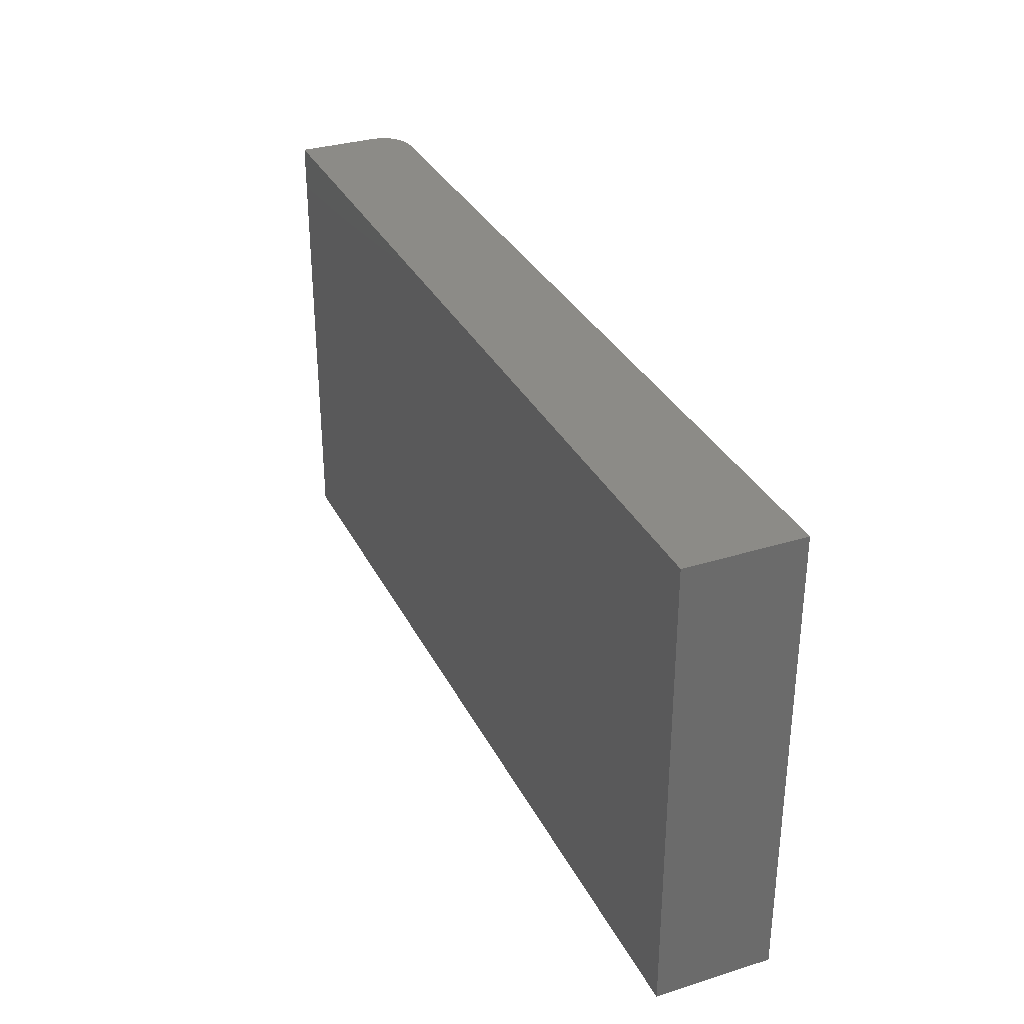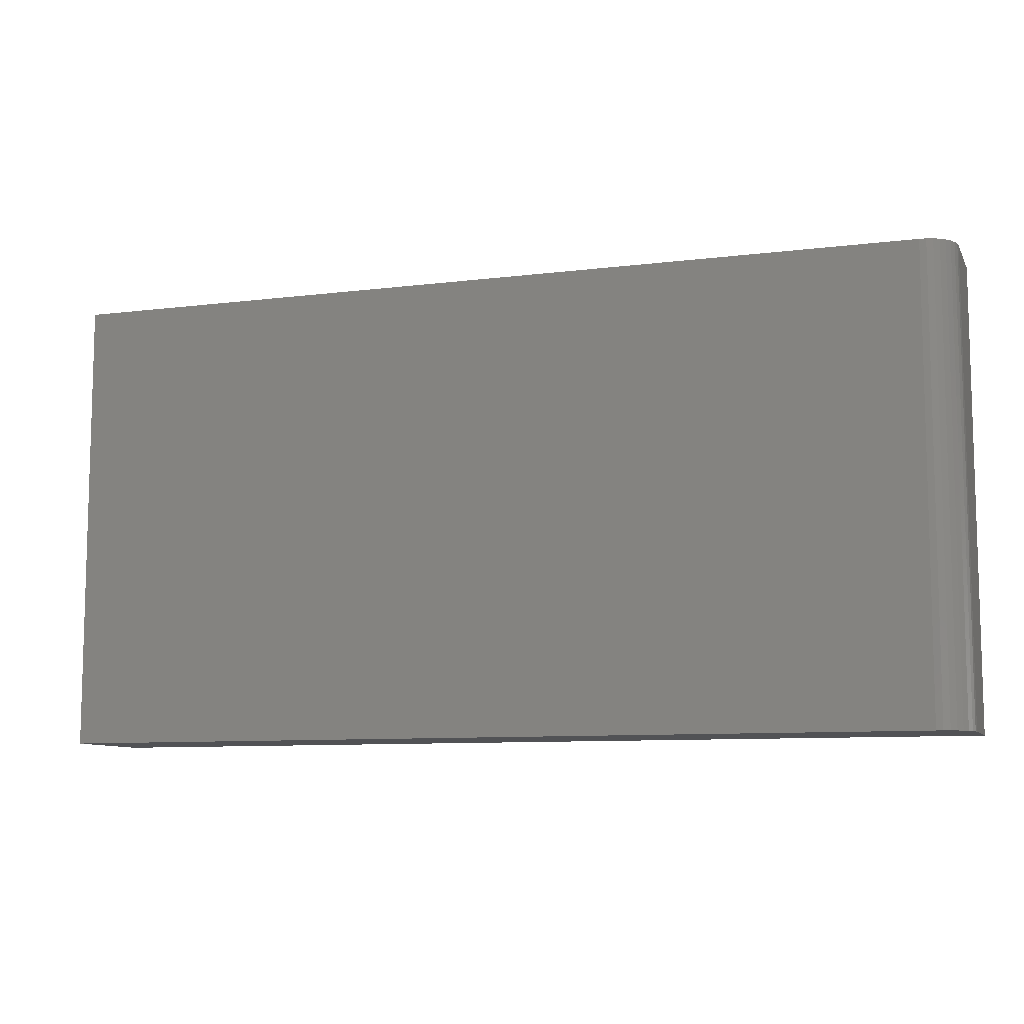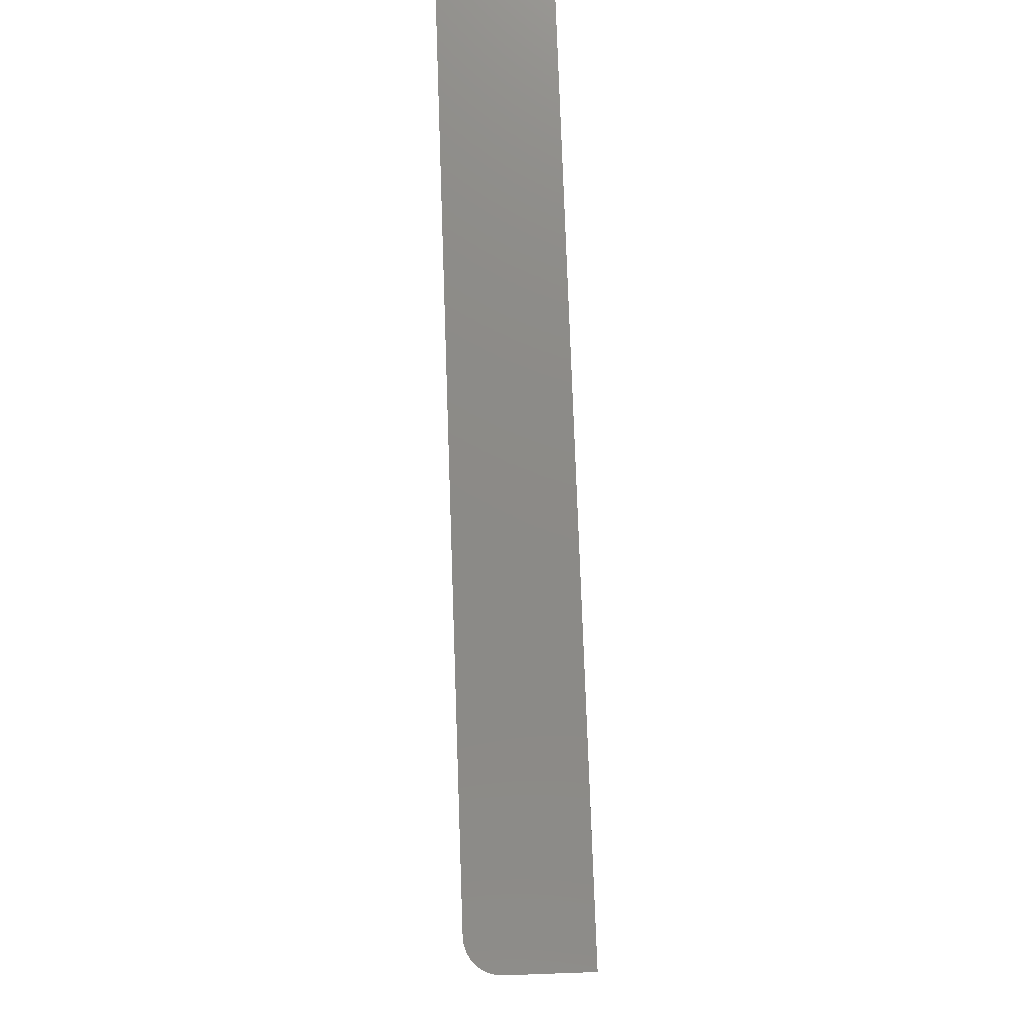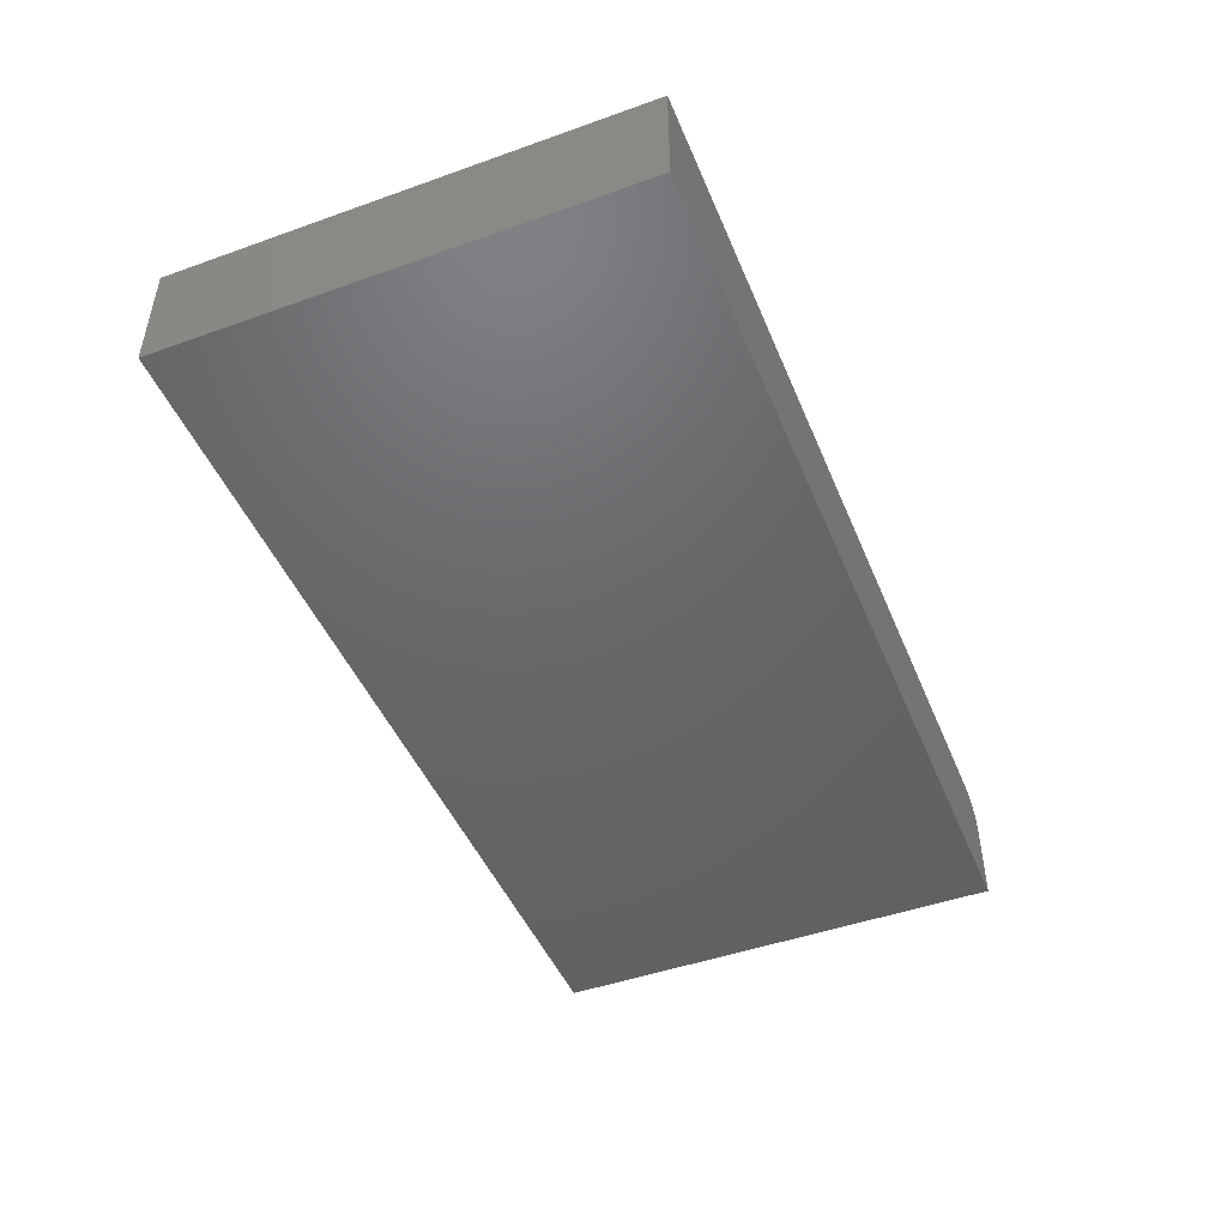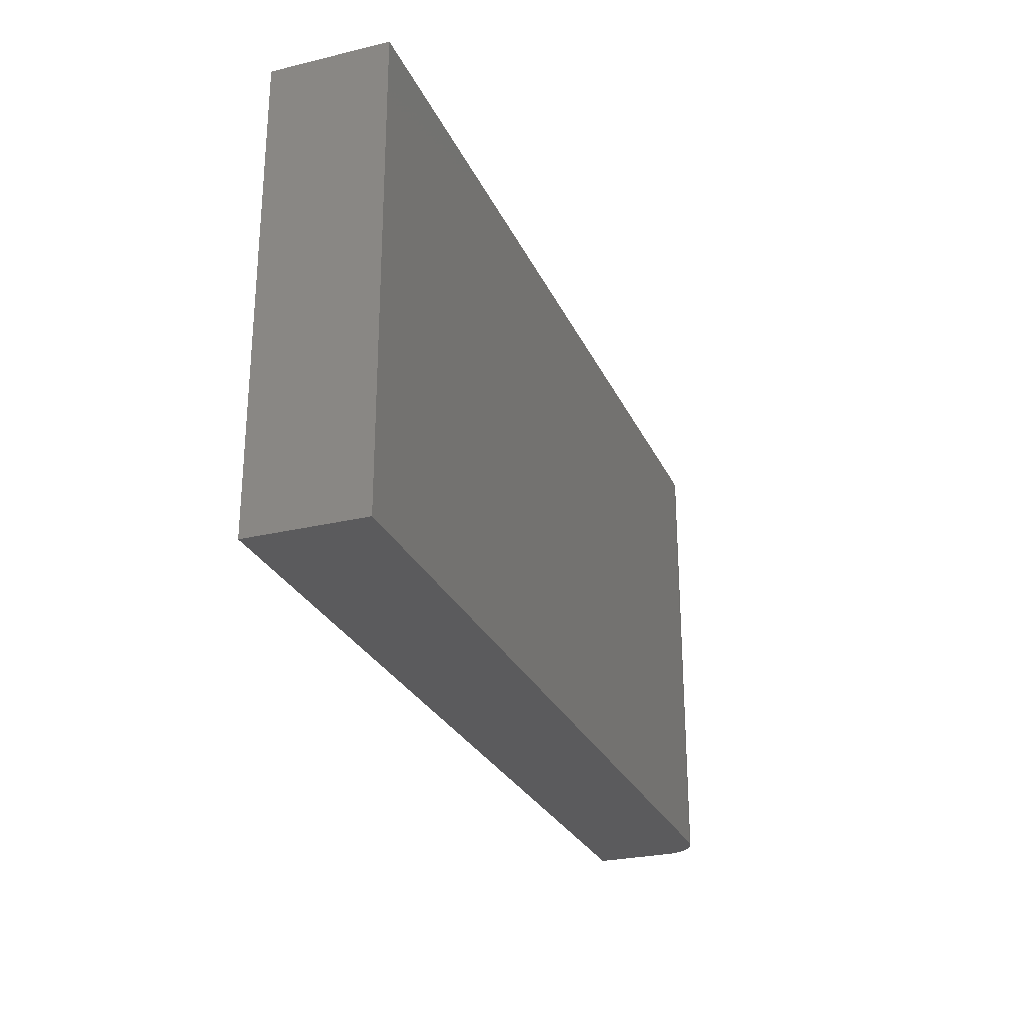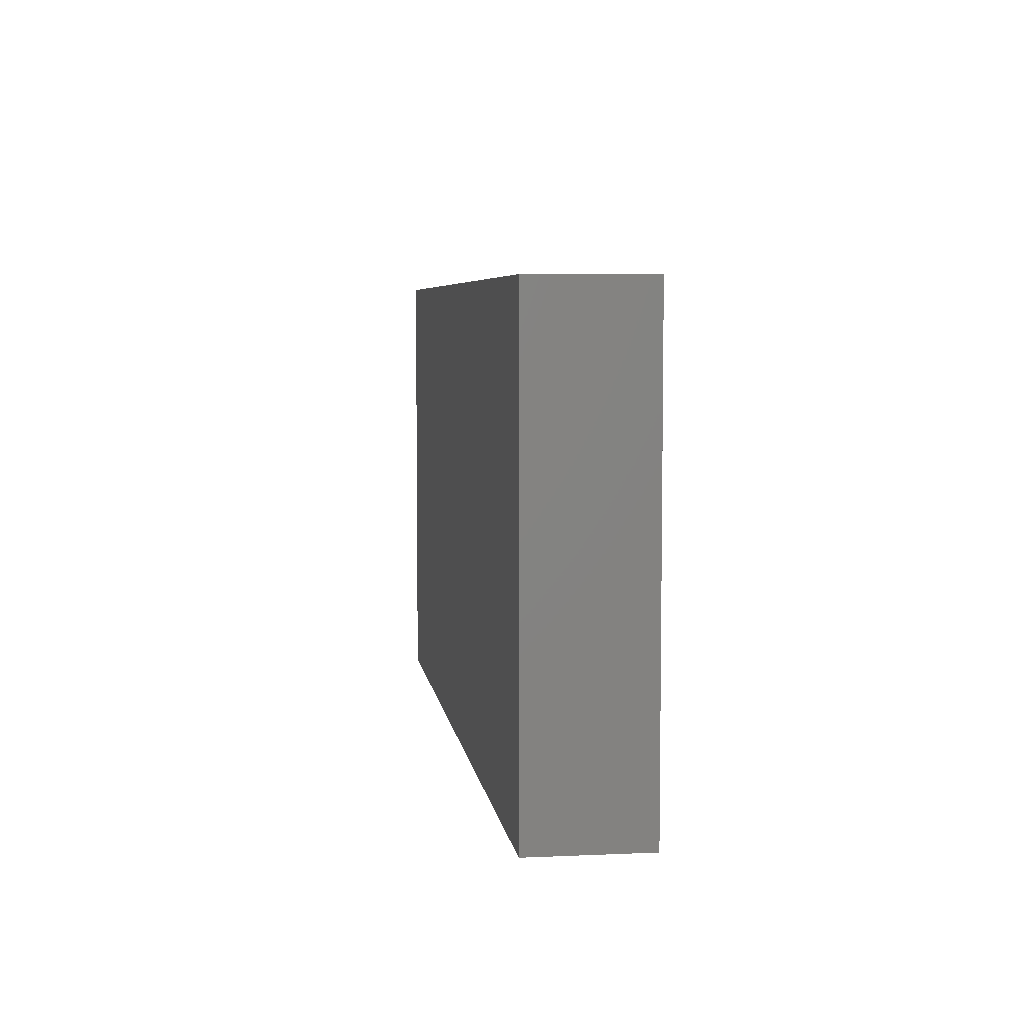
<metadata>
{"format":"stl","ext":"stl","renderer":"f3d","projection":"perspective","resolution":1024,"background":"white","views":[{"elev":32.6,"azim":-113.4,"up":"+Y"},{"elev":-9.2,"azim":18.3,"up":"+Y"},{"elev":77.2,"azim":88.0,"up":"+Y"},{"elev":-46.9,"azim":-68.0,"up":"+Z"},{"elev":-26.9,"azim":-69.5,"up":"+Y"},{"elev":5.7,"azim":-97.8,"up":"+Y"}]}
</metadata>
<code>
# stl→obj: 24 verts, 44 faces
v -0.75 -0.375 0.1875
v 0.6953 -0.375 0.1875
v -0.75 0.3829 0.1875
v 0.6953 0.3829 0.1875
v 0.706 0.3829 0.1864
v 0.7162 0.3829 0.1833
v 0.7257 0.3829 0.1783
v 0.734 0.3829 0.1715
v 0.7408 0.3829 0.1632
v 0.7458 0.3829 0.1537
v 0.7489 0.3829 0.1435
v 0.75 0.3829 0.1328
v 0.75 0.3829 0
v -0.75 0.3829 0
v 0.75 -0.375 0.1328
v 0.75 -0.375 0
v 0.7489 -0.375 0.1435
v 0.7458 -0.375 0.1537
v 0.7408 -0.375 0.1632
v 0.734 -0.375 0.1715
v 0.7257 -0.375 0.1783
v 0.7162 -0.375 0.1833
v 0.706 -0.375 0.1864
v -0.75 -0.375 0
f 1 2 3
f 3 2 4
f 4 5 6
f 4 6 7
f 4 7 8
f 4 8 9
f 4 9 10
f 4 10 11
f 4 11 12
f 4 12 13
f 4 13 14
f 4 14 3
f 15 16 12
f 12 16 13
f 16 15 17
f 16 17 18
f 16 18 19
f 16 19 20
f 16 20 21
f 16 21 22
f 16 22 23
f 16 23 2
f 16 2 1
f 16 1 24
f 15 12 17
f 17 12 11
f 17 11 18
f 18 11 10
f 18 10 19
f 19 10 9
f 19 9 20
f 20 9 8
f 20 8 21
f 21 8 7
f 21 7 22
f 22 7 6
f 22 6 23
f 23 6 5
f 23 5 2
f 2 5 4
f 24 14 16
f 16 14 13
f 3 14 1
f 1 14 24

</code>
